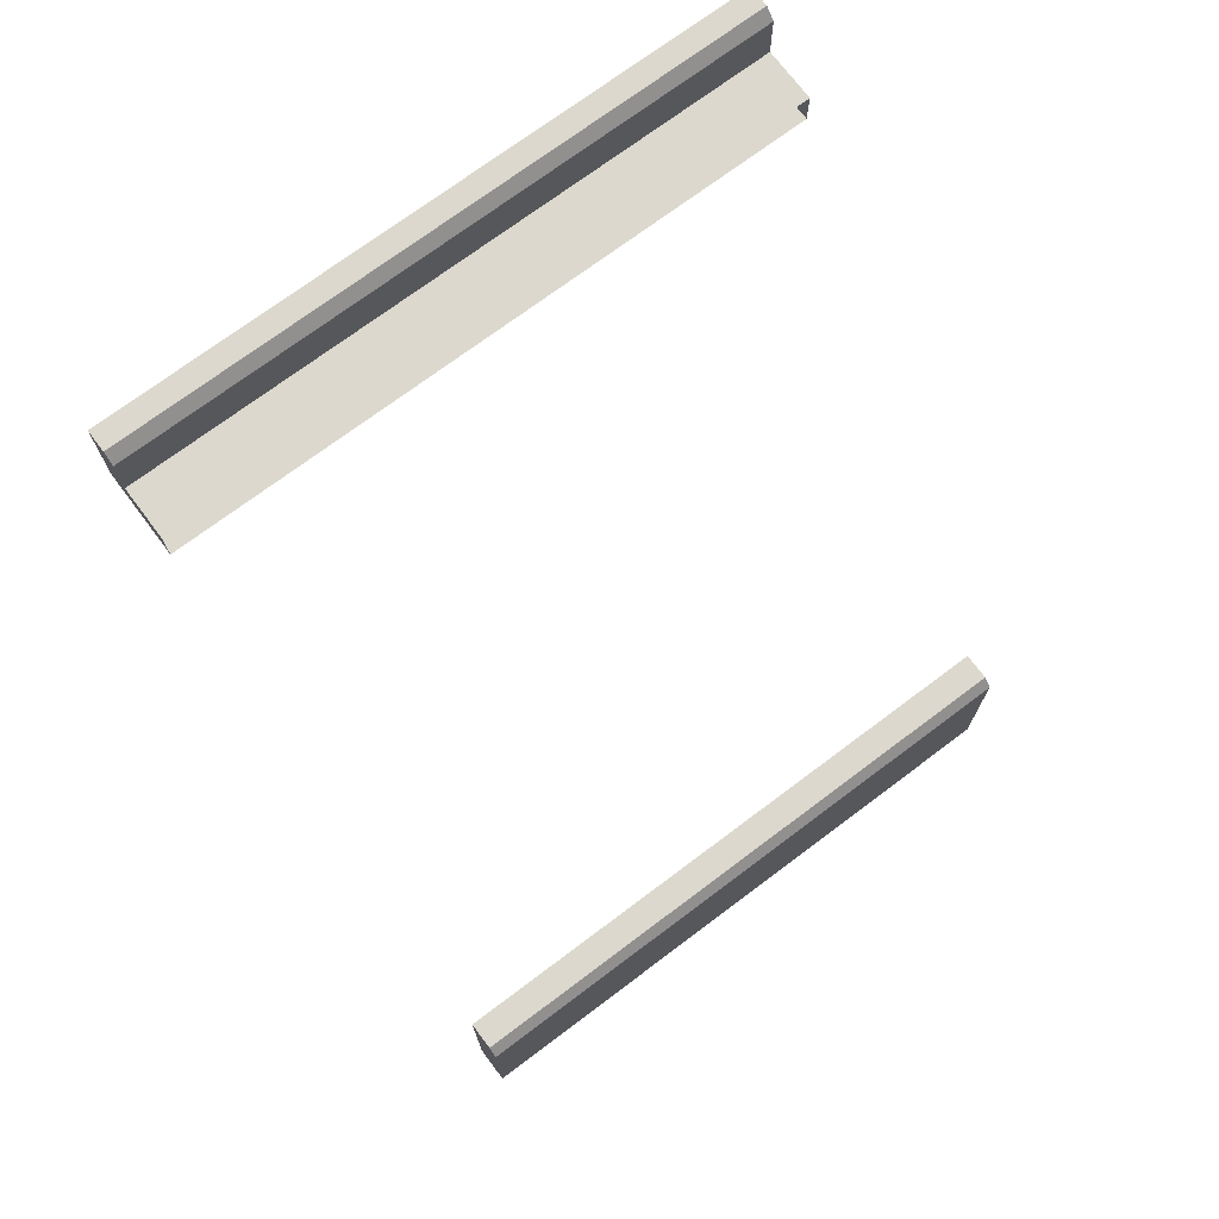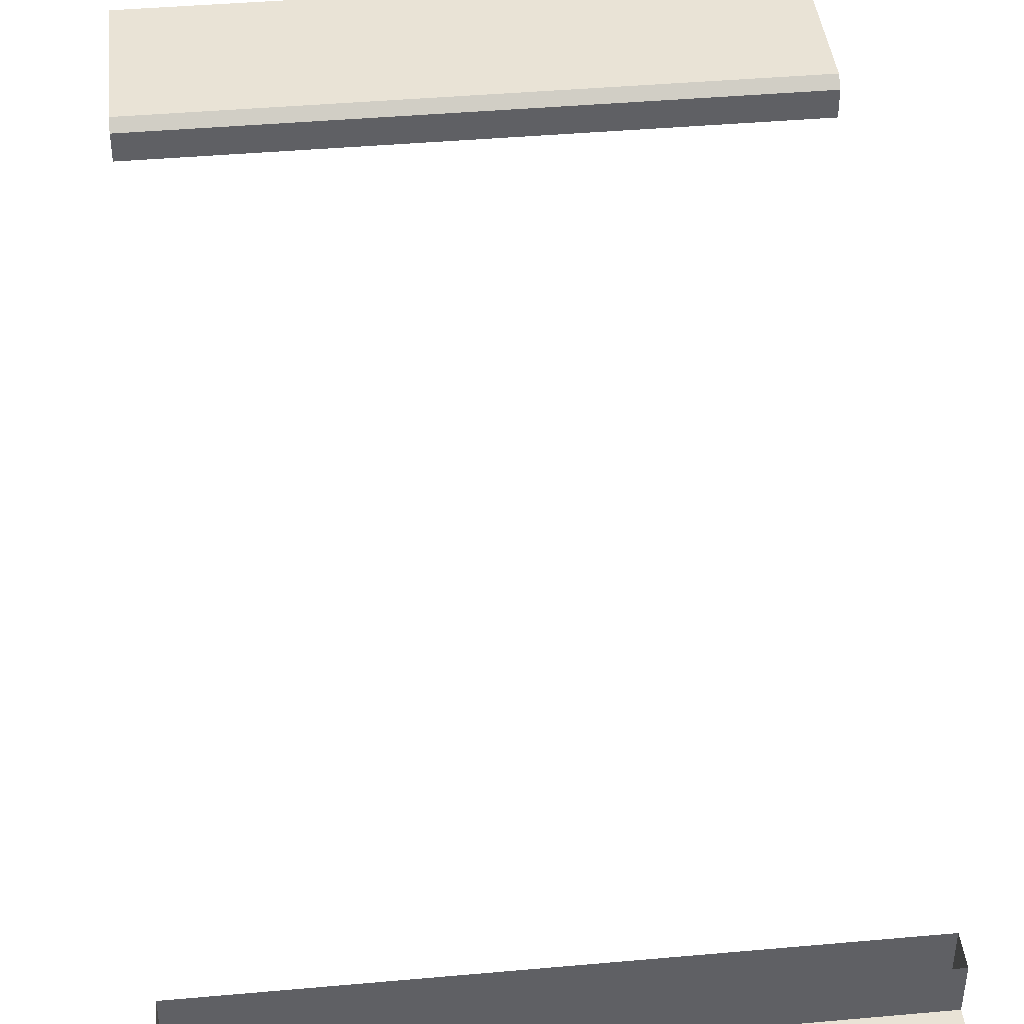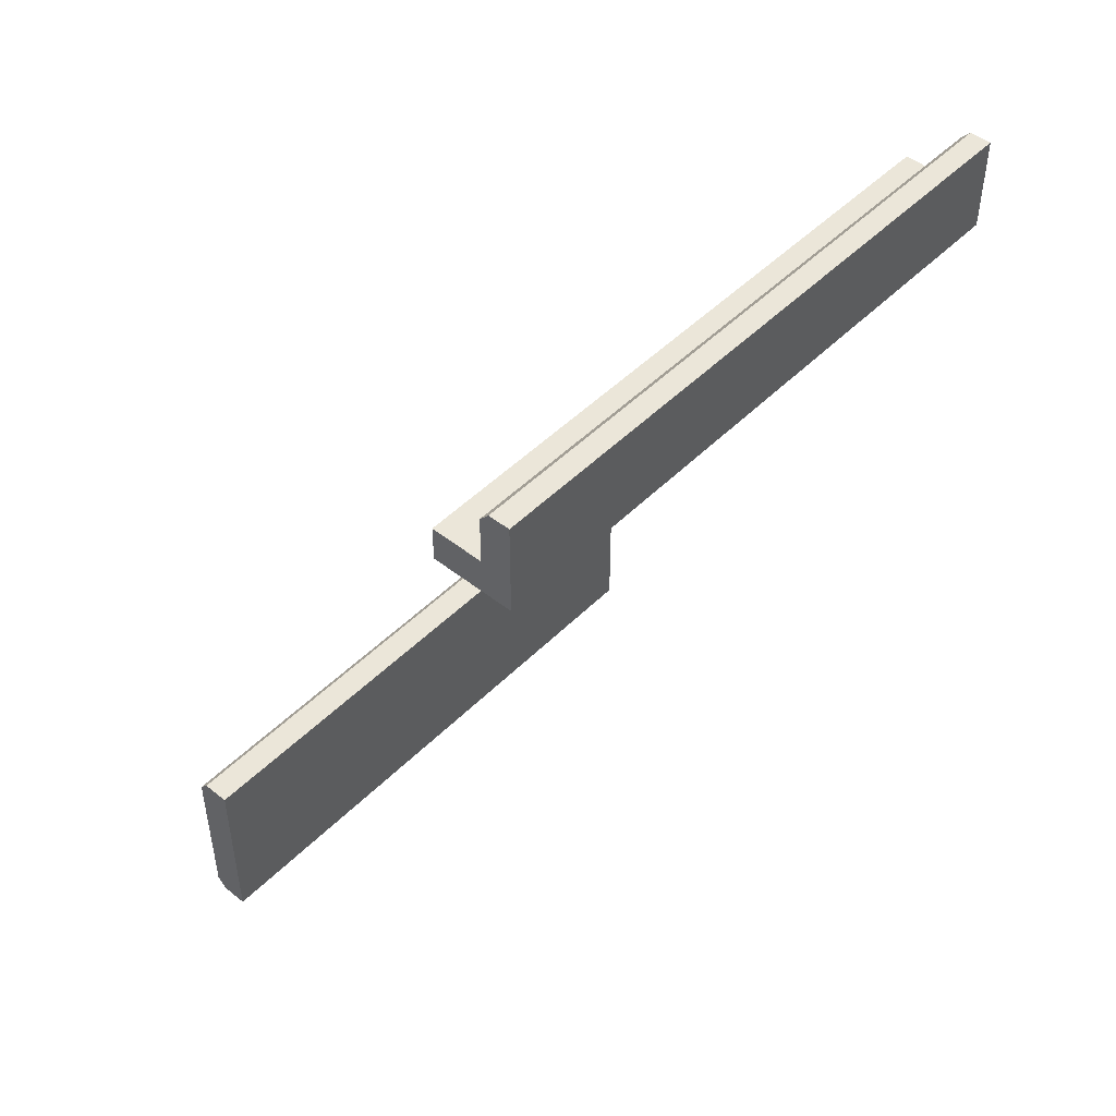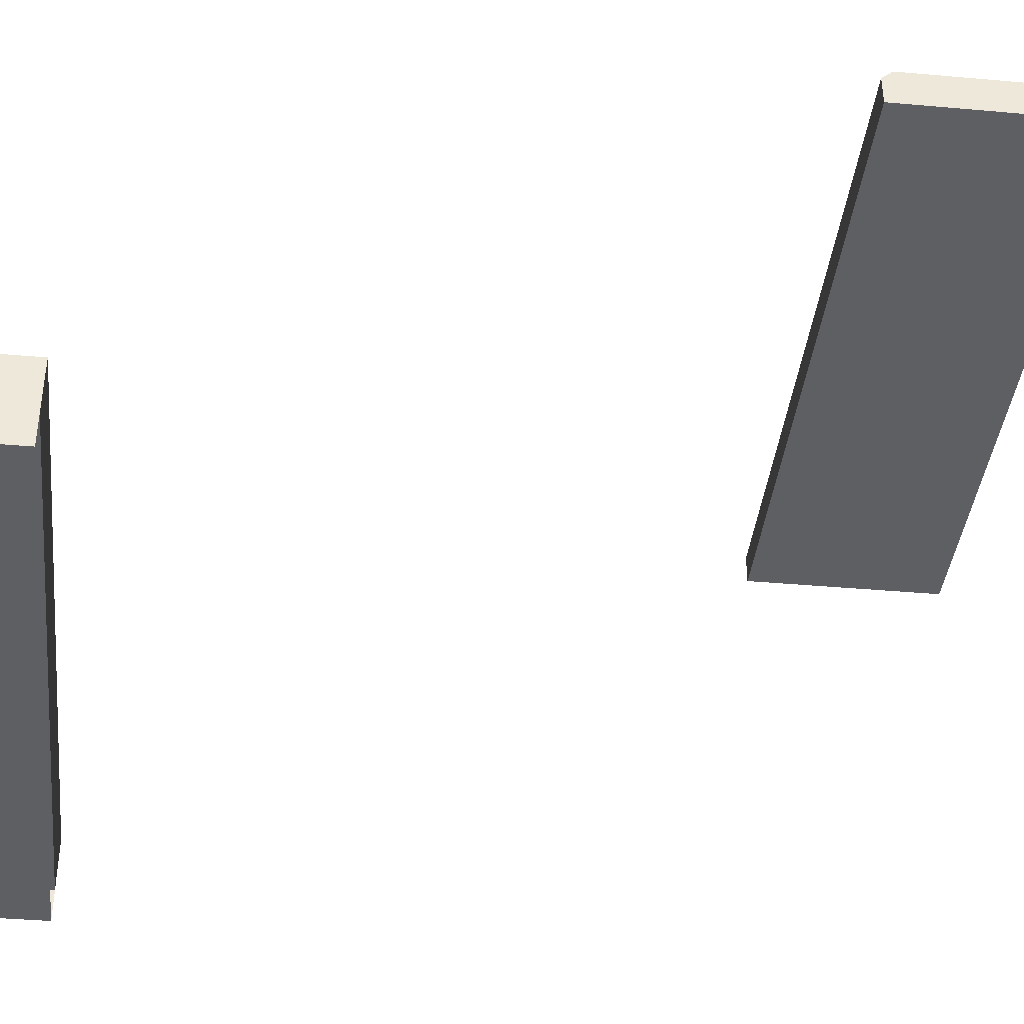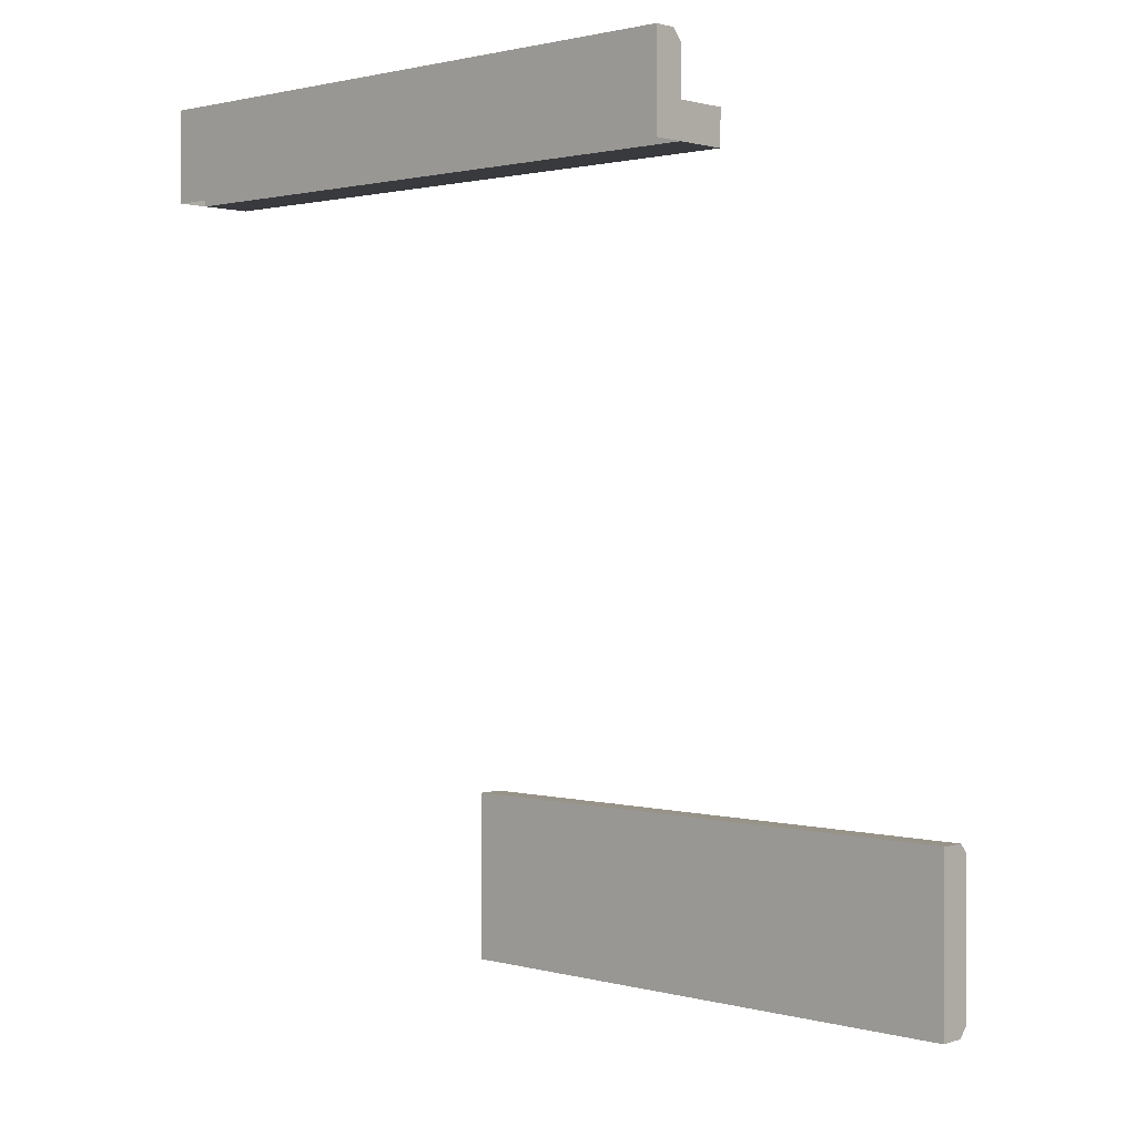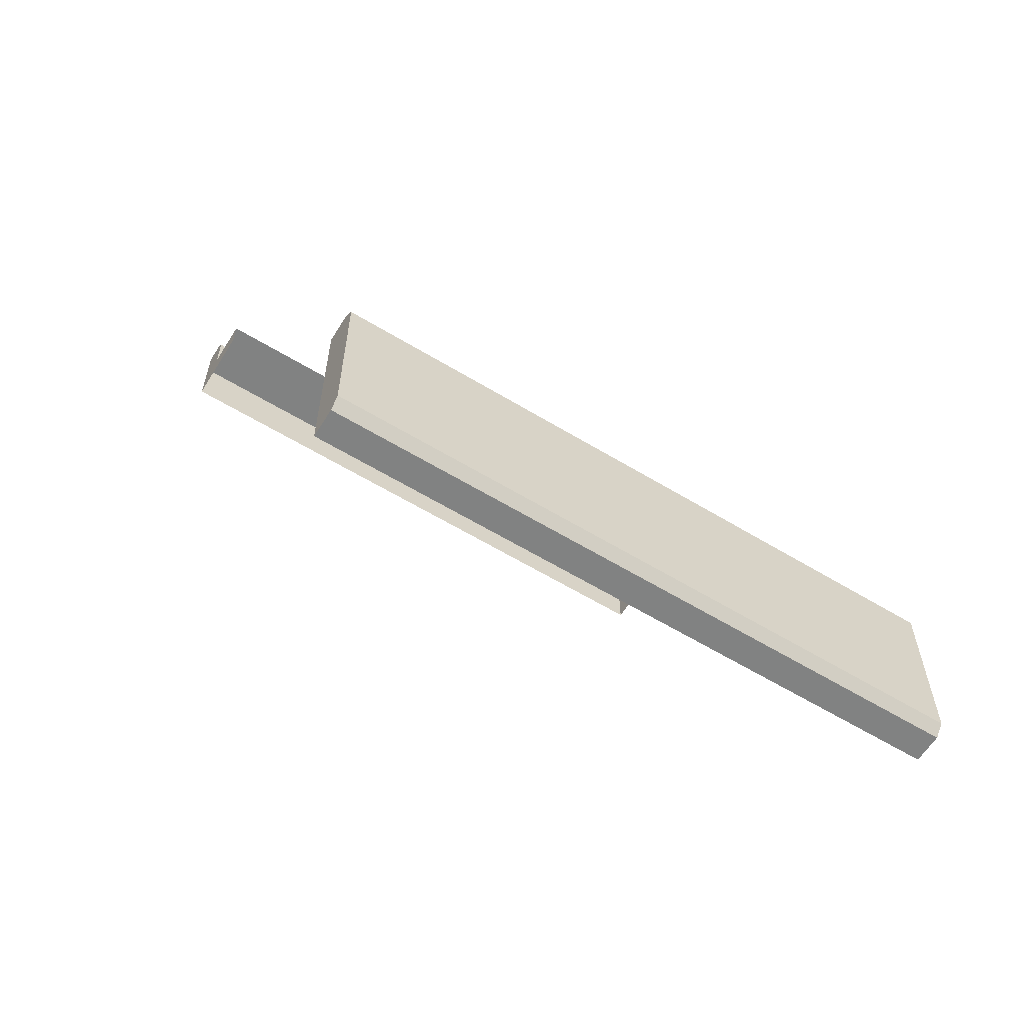
<metadata>
{"format":"obj","ext":"obj","renderer":"f3d","projection":"perspective","resolution":1024,"background":"white","views":[{"elev":72.6,"azim":-36.9,"up":"+Y"},{"elev":42.1,"azim":173.9,"up":"+Z"},{"elev":47.6,"azim":131.8,"up":"+Y"},{"elev":-39.5,"azim":-96.3,"up":"+Z"},{"elev":1.5,"azim":-137.2,"up":"+Y"},{"elev":-60.6,"azim":-31.8,"up":"+Y"}]}
</metadata>
<code>
v -54.62 149 5.36
v 54.62 149 5.36
v 54.62 149 14.47
v -54.62 149 14.47
v 54.62 143 14.47
v -54.62 143 14.47
v 54.62 143 5.36
v -54.62 143 5.36
v -54.62 143 3.7
v 54.62 143 3.7
v -54.62 159.1 3.7
v 54.62 159.1 3.7
v -54.62 159.1 0
v 54.62 159.1 0
v -54.62 143 0
v 54.62 143 0
v -54.62 143 5.36
v 54.62 143 5.36
v 54.62 157.3 5.36
v -54.62 157.3 5.36
v -54.62 1e-06 79.06
v 54.62 1e-06 79.06
v -54.62 33.24 79.06
v 54.62 33.24 79.06
v -54.62 33.24 74.08
v 54.62 33.24 74.08
v -54.62 1e-06 74.08
v 54.62 1e-06 74.08
v -54.62 1.87 80.72
v 54.62 1.87 80.72
v 54.62 31.37 80.72
v -54.62 31.37 80.72
f 1 4 3 2
f 6 8 7 5
f 7 2 3 5
f 6 4 1 8
f 17 18 19 20
f 11 12 14 13
f 13 14 16 15
f 10 16 14 12
f 15 9 11 13
f 10 12 19 18
f 12 11 20 19
f 11 9 17 20
f 29 30 31 32
f 23 24 26 25
f 25 26 28 27
f 27 28 22 21
f 22 28 26 24
f 27 21 23 25
f 21 22 30 29
f 22 24 31 30
f 24 23 32 31
f 23 21 29 32

</code>
